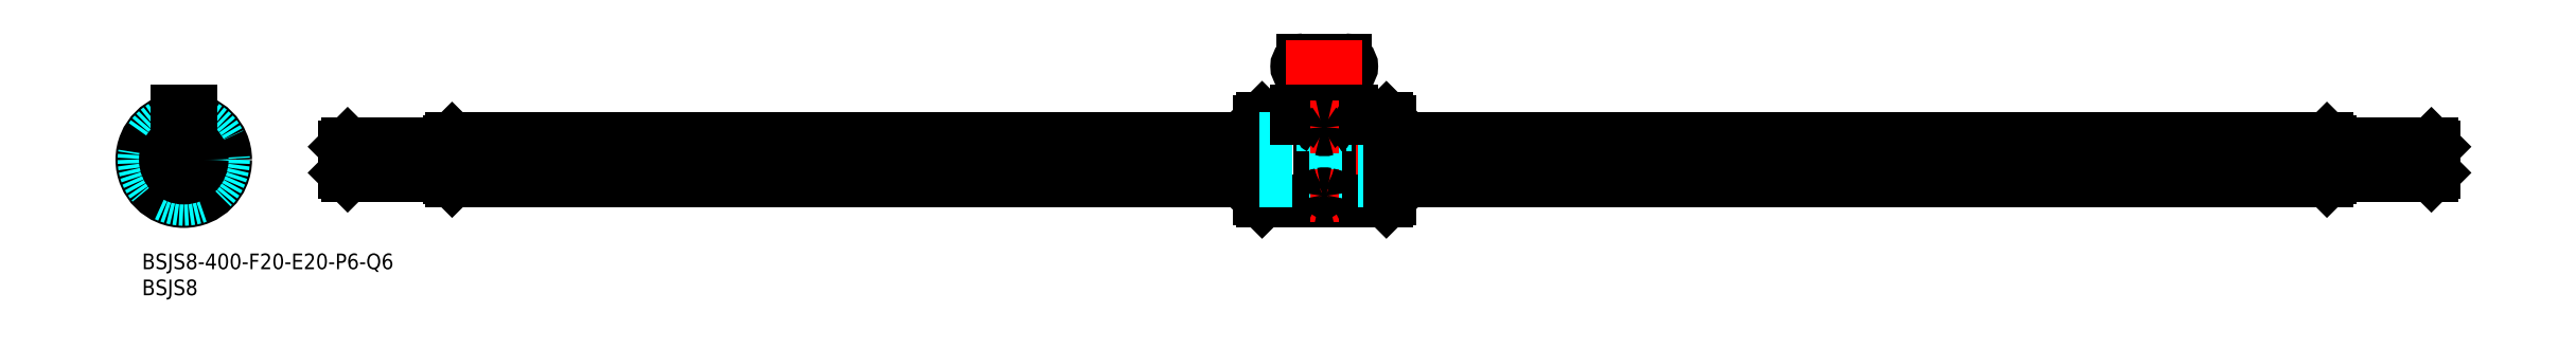
<metadata>
{"format":"dxf","ext":"dxf","renderer":"ezdxf+matplotlib","layout":"modelspace","background":"white","min_lineweight":24,"dpi":150}
</metadata>
<code>
0
SECTION
2
ENTITIES
0
INSERT
8
MSM_CONTINUOUS
2
*U2
10
0
20
0
30
0
0
INSERT
8
MSM_CONTINUOUS
2
*U3
10
0
20
0
30
0
0
LINE
8
MSM_CENTER
10
440.9
20
18
30
0
11
36.88
21
18
31
0
0
LINE
8
MSM_CONTINUOUS
10
214.5
20
10
30
0
11
225.5
21
10
31
0
0
LINE
8
MSM_CONTINUOUS
10
214.5
20
26
30
0
11
221.1
21
26
31
0
0
LINE
8
MSM_CONTINUOUS
10
213.9
20
25.4
30
0
11
213.9
21
10.6
31
0
0
LINE
8
MSM_CONTINUOUS
10
214.5
20
26
30
0
11
214.5
21
10
31
0
0
LINE
8
MSM_CONTINUOUS
10
213.9
20
10.6
30
0
11
214.5
21
10
31
0
0
LINE
8
MSM_CONTINUOUS
10
214.5
20
26
30
0
11
213.9
21
25.4
31
0
0
LINE
8
MSM_CENTER
10
226.4
20
39.17
30
0
11
226.4
21
8
31
0
0
LINE
8
MSM_CONTINUOUS
10
225.5
20
25.9
30
0
11
225.5
21
10
31
0
0
LINE
8
MSM_CONTINUOUS
10
227.3
20
25.9
30
0
11
227.3
21
10
31
0
0
LINE
8
MSM_CONTINUOUS
10
238.9
20
10.6
30
0
11
238.9
21
25.4
31
0
0
LINE
8
MSM_CONTINUOUS
10
238.3
20
26
30
0
11
238.3
21
10
31
0
0
LINE
8
MSM_CONTINUOUS
10
238.3
20
10
30
0
11
227.3
21
10
31
0
0
ARC
8
MSM_CONTINUOUS
10
226.4
20
9.188
30
0
40
1.212
50
42.08
51
137.9
0
LINE
8
MSM_CONTINUOUS
10
238.9
20
10.6
30
0
11
238.3
21
10
31
0
0
LINE
8
MSM_CONTINUOUS
10
238.3
20
26
30
0
11
231.6
21
26
31
0
0
ARC
8
MSM_CONTINUOUS
10
226.4
20
26.7
30
0
40
1.204
50
221.6
51
318.4
0
LINE
8
MSM_CONTINUOUS
10
238.9
20
25.4
30
0
11
238.3
21
26
31
0
0
LINE
8
MSM_CENTER
10
8
20
28.65
30
0
11
8
21
7.35
31
0
0
CIRCLE
8
MSM_CONTINUOUS
10
8
20
18
30
0
40
8
0
LINE
8
MSM_DASHED
10
12.95
20
23.76
30
0
11
10.87
21
20.79
31
0
0
LINE
8
MSM_DASHED
10
11.72
20
24.63
30
0
11
9.639
21
21.65
31
0
0
LINE
8
MSM_CENTER
10
8.86
20
19.23
30
0
11
13.74
21
26.19
31
0
0
LINE
8
MSM_DASHED
10
9.25
20
24.8
30
0
11
6.75
21
24.8
31
0
0
LINE
8
MSM_DASHED
10
6.75
20
25.9
30
0
11
6.75
21
24.8
31
0
0
LINE
8
MSM_DASHED
10
9.25
20
25.9
30
0
11
9.25
21
24.8
31
0
0
LINE
8
MSM_CENTER
10
18
20
18
30
0
11
-2
21
18
31
0
0
ARC
8
MSM_CONTINUOUS
10
8
20
18
30
0
40
4
50
122.9
51
227.1
0
LINE
8
MSM_CENTER
10
6.506
20
18.13
30
0
11
-1.962
21
18.87
31
0
0
LINE
8
MSM_DASHED
10
0.4005
20
17.91
30
0
11
4.021
21
17.6
31
0
0
LINE
8
MSM_DASHED
10
0.5312
20
19.41
30
0
11
4.151
21
19.09
31
0
0
LINE
8
MSM_CENTER
10
8.639
20
16.64
30
0
11
12.26
21
8.952
31
0
0
LINE
8
MSM_DASHED
10
10.54
20
10.84
30
0
11
8.995
21
14.13
31
0
0
ARC
8
MSM_CONTINUOUS
10
12.78
20
17.58
30
0
40
1
50
141.9
51
208.1
0
ARC
8
MSM_CONTINUOUS
10
8
20
18
30
0
40
4
50
2.852
51
107.1
0
LINE
8
MSM_CENTER
10
5.464
20
23.44
30
0
11
7.239
21
19.63
31
0
0
ARC
8
MSM_CONTINUOUS
10
5.971
20
22.35
30
0
40
1
50
261.9
51
328.1
0
LINE
8
MSM_CENTER
10
13.98
20
17.48
30
0
11
9.793
21
17.84
31
0
0
ARC
8
MSM_CONTINUOUS
10
8
20
18
30
0
40
4
50
242.9
51
347.1
0
LINE
8
MSM_CENTER
10
4.559
20
13.09
30
0
11
6.968
21
16.53
31
0
0
ARC
8
MSM_CONTINUOUS
10
5.247
20
14.07
30
0
40
1
50
21.88
51
88.12
0
LINE
8
MSM_DASHED
10
11.9
20
11.48
30
0
11
10.35
21
14.76
31
0
0
LINE
8
MSM_DASHED
10
231.6
20
24.8
30
0
11
231.6
21
25.9
31
0
0
LINE
8
MSM_DASHED
10
221.1
20
25.9
30
0
11
221.1
21
24.8
31
0
0
LINE
8
MSM_DASHED
10
221.1
20
24.8
30
0
11
231.6
21
24.8
31
0
0
CIRCLE
8
MSM_CONTINUOUS
10
8
20
18
30
0
40
7.4
0
ARC
8
MSM_DASHED
10
8
20
18
30
0
40
7.6
50
99.47
51
80.53
0
LINE
8
MSM_CONTINUOUS
10
59.38
20
22
30
0
11
213.9
21
22
31
0
0
LINE
8
MSM_CONTINUOUS
10
59.38
20
14
30
0
11
213.9
21
14
31
0
0
LINE
8
MSM_CONTINUOUS
10
59.38
20
17.11
30
0
11
213.9
21
17.11
31
0
0
LINE
8
MSM_CONTINUOUS
10
59.38
20
18.2
30
0
11
213.9
21
18.2
31
0
0
LINE
8
MSM_DASHED
10
213.9
20
17.11
30
0
11
238.9
21
17.11
31
0
0
LINE
8
MSM_DASHED
10
213.9
20
14
30
0
11
238.9
21
14
31
0
0
LINE
8
MSM_DASHED
10
213.9
20
18.2
30
0
11
238.9
21
18.2
31
0
0
LINE
8
MSM_DASHED
10
213.9
20
22
30
0
11
238.9
21
22
31
0
0
LINE
8
MSM_CONTINUOUS
10
238.9
20
14
30
0
11
418.4
21
14
31
0
0
LINE
8
MSM_CONTINUOUS
10
238.9
20
17.11
30
0
11
418.4
21
17.11
31
0
0
LINE
8
MSM_CONTINUOUS
10
238.9
20
18.2
30
0
11
418.4
21
18.2
31
0
0
LINE
8
MSM_CONTINUOUS
10
238.9
20
22
30
0
11
418.4
21
22
31
0
0
ARC
8
MSM_CONTINUOUS
10
230.4
20
35.92
30
0
40
1.25
50
270
51
90
0
LINE
8
MSM_CONTINUOUS
10
222.4
20
34.67
30
0
11
230.4
21
34.67
31
0
0
ARC
8
MSM_CONTINUOUS
10
222.4
20
35.92
30
0
40
1.25
50
90
51
270
0
LINE
8
MSM_CONTINUOUS
10
222.4
20
37.17
30
0
11
230.4
21
37.17
31
0
0
LINE
8
MSM_CENTER
10
233.6
20
35.92
30
0
11
219.1
21
35.92
31
0
0
CIRCLE
8
MSM_CONTINUOUS
10
8
20
18
30
0
40
3.5
0
LINE
8
MSM_CONTINUOUS
10
221.1
20
27.3
30
0
11
231.6
21
27.3
31
0
0
LINE
8
MSM_CONTINUOUS
10
221.1
20
25.9
30
0
11
221.1
21
27.3
31
0
0
LINE
8
MSM_CONTINUOUS
10
231.6
20
25.9
30
0
11
231.6
21
27.3
31
0
0
LINE
8
MSM_CONTINUOUS
10
6.75
20
27.3
30
0
11
9.25
21
27.3
31
0
0
LINE
8
MSM_CONTINUOUS
10
9.25
20
25.9
30
0
11
9.25
21
27.3
31
0
0
LINE
8
MSM_CONTINUOUS
10
6.75
20
25.9
30
0
11
6.75
21
27.3
31
0
0
LINE
8
MSM_CONTINUOUS
10
225.5
20
25.9
30
0
11
221.1
21
25.9
31
0
0
LINE
8
MSM_CONTINUOUS
10
227.3
20
25.9
30
0
11
231.6
21
25.9
31
0
0
LINE
8
MSM_CONTINUOUS
10
38.88
20
20.5
30
0
11
38.88
21
15.5
31
0
0
LINE
8
MSM_CONTINUOUS
10
58.88
20
21.5
30
0
11
58.88
21
14.5
31
0
0
LINE
8
MSM_CONTINUOUS
10
58.88
20
21
30
0
11
39.38
21
21
31
0
0
LINE
8
MSM_CONTINUOUS
10
58.88
20
15
30
0
11
39.38
21
15
31
0
0
LINE
8
MSM_CONTINUOUS
10
38.88
20
15.5
30
0
11
39.38
21
15
31
0
0
LINE
8
MSM_CONTINUOUS
10
38.88
20
20.5
30
0
11
39.38
21
21
31
0
0
LINE
8
MSM_CONTINUOUS
10
59.38
20
22
30
0
11
58.88
21
21.5
31
0
0
LINE
8
MSM_CONTINUOUS
10
58.88
20
14.5
30
0
11
59.38
21
14
31
0
0
LINE
8
MSM_CONTINUOUS
10
59.38
20
22
30
0
11
59.38
21
14
31
0
0
LINE
8
MSM_CONTINUOUS
10
39.38
20
21
30
0
11
39.38
21
15
31
0
0
CIRCLE
8
MSM_CONTINUOUS
10
8
20
18
30
0
40
2.5
0
CIRCLE
8
MSM_CONTINUOUS
10
8
20
18
30
0
40
3
0
LINE
8
MSM_CONTINUOUS
10
438.9
20
20.5
30
0
11
438.9
21
15.5
31
0
0
LINE
8
MSM_CONTINUOUS
10
418.9
20
21.5
30
0
11
418.9
21
14.5
31
0
0
LINE
8
MSM_CONTINUOUS
10
418.9
20
21
30
0
11
438.4
21
21
31
0
0
LINE
8
MSM_CONTINUOUS
10
418.9
20
15
30
0
11
438.4
21
15
31
0
0
LINE
8
MSM_CONTINUOUS
10
438.9
20
15.5
30
0
11
438.4
21
15
31
0
0
LINE
8
MSM_CONTINUOUS
10
438.9
20
20.5
30
0
11
438.4
21
21
31
0
0
LINE
8
MSM_CONTINUOUS
10
418.4
20
22
30
0
11
418.9
21
21.5
31
0
0
LINE
8
MSM_CONTINUOUS
10
418.9
20
14.5
30
0
11
418.4
21
14
31
0
0
LINE
8
MSM_CONTINUOUS
10
418.4
20
22
30
0
11
418.4
21
14
31
0
0
LINE
8
MSM_CONTINUOUS
10
438.4
20
21
30
0
11
438.4
21
15
31
0
0
LINE
8
MSM_CENTER
10
229.1
20
24.23
30
0
11
223.6
21
24.23
31
0
0
LINE
8
MSM_CENTER
10
223.6
20
11.12
30
0
11
229.1
21
11.12
31
0
0
ARC
8
MSM_CONTINUOUS
10
226
20
24.22
30
0
40
0.3728
50
115.6
51
179
0
ARC
8
MSM_CONTINUOUS
10
226.1
20
24.23
30
0
40
0.4362
50
180.1
51
241.7
0
ARC
8
MSM_CONTINUOUS
10
226.8
20
24.22
30
0
40
0.3728
50
0.9594
51
64.37
0
ARC
8
MSM_CONTINUOUS
10
226.7
20
24.23
30
0
40
0.4362
50
298.3
51
359.9
0
ARC
8
MSM_CONTINUOUS
10
226.4
20
25.56
30
0
40
1.794
50
253.1
51
286.9
0
ARC
8
MSM_CONTINUOUS
10
226.4
20
22.52
30
0
40
2.108
50
75.2
51
104.8
0
ARC
8
MSM_CONTINUOUS
10
225.9
20
11.11
30
0
40
0.316
50
98.56
51
178.1
0
ARC
8
MSM_CONTINUOUS
10
225.9
20
11.15
30
0
40
0.2863
50
186
51
215.9
0
ARC
8
MSM_CONTINUOUS
10
226.8
20
11.11
30
0
40
0.316
50
1.855
51
81.44
0
ARC
8
MSM_CONTINUOUS
10
226.8
20
11.15
30
0
40
0.2863
50
324.1
51
354
0
ARC
8
MSM_CONTINUOUS
10
226.4
20
9.166
30
0
40
2.31
50
77.98
51
102
0
ARC
8
MSM_CONTINUOUS
10
226.4
20
13.02
30
0
40
2.184
50
253.6
51
286.4
0
ARC
8
MSM_CONTINUOUS
10
225.8
20
11.12
30
0
40
0.2053
50
219.7
51
247.7
0
ARC
8
MSM_CONTINUOUS
10
226.9
20
11.12
30
0
40
0.2053
50
292.3
51
320.3
0
ENDSEC
0
EOF

</code>
